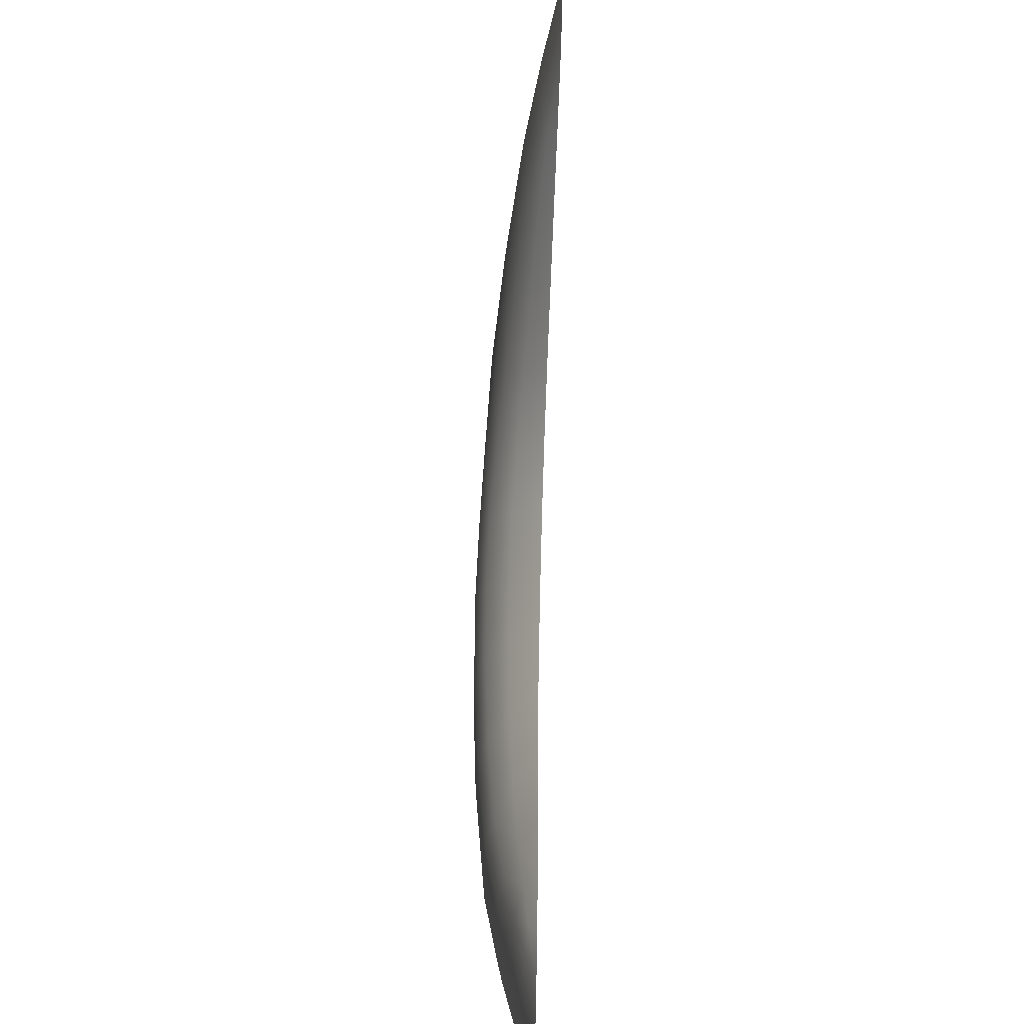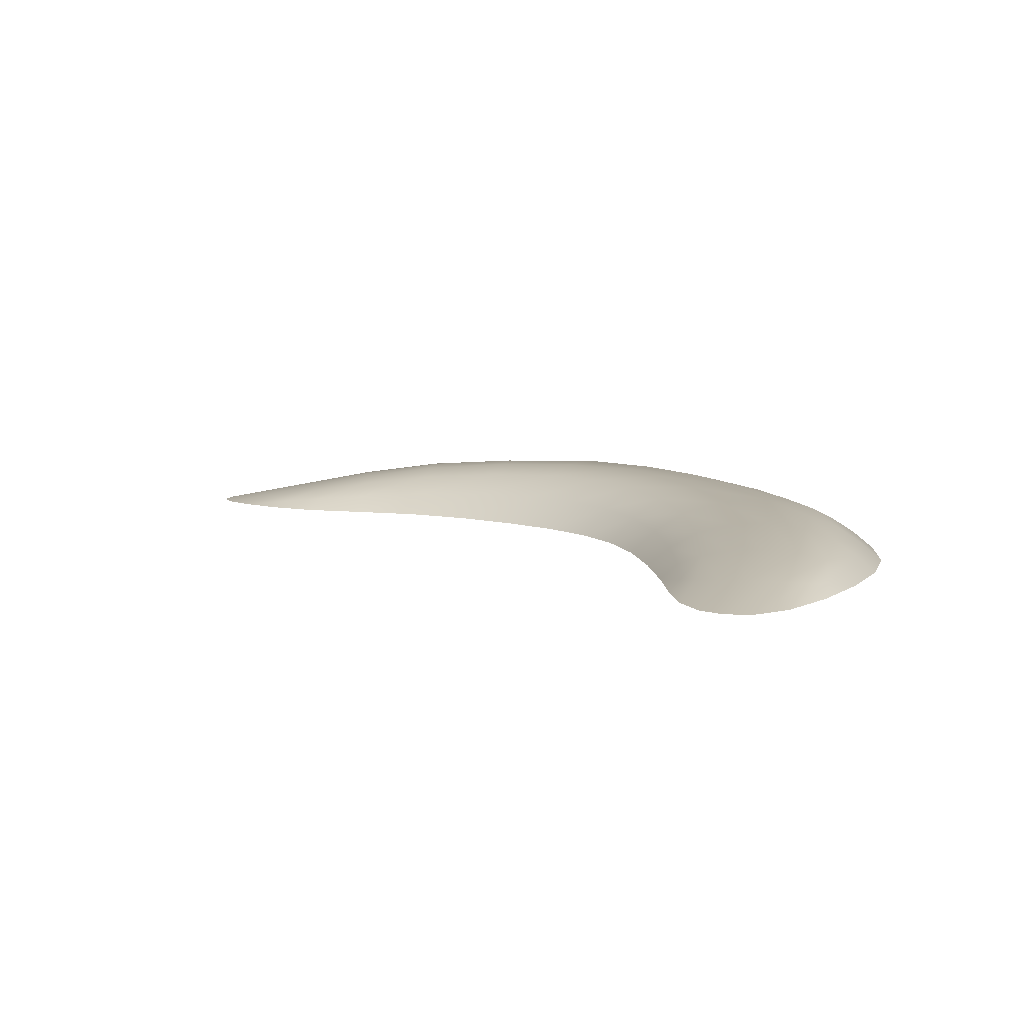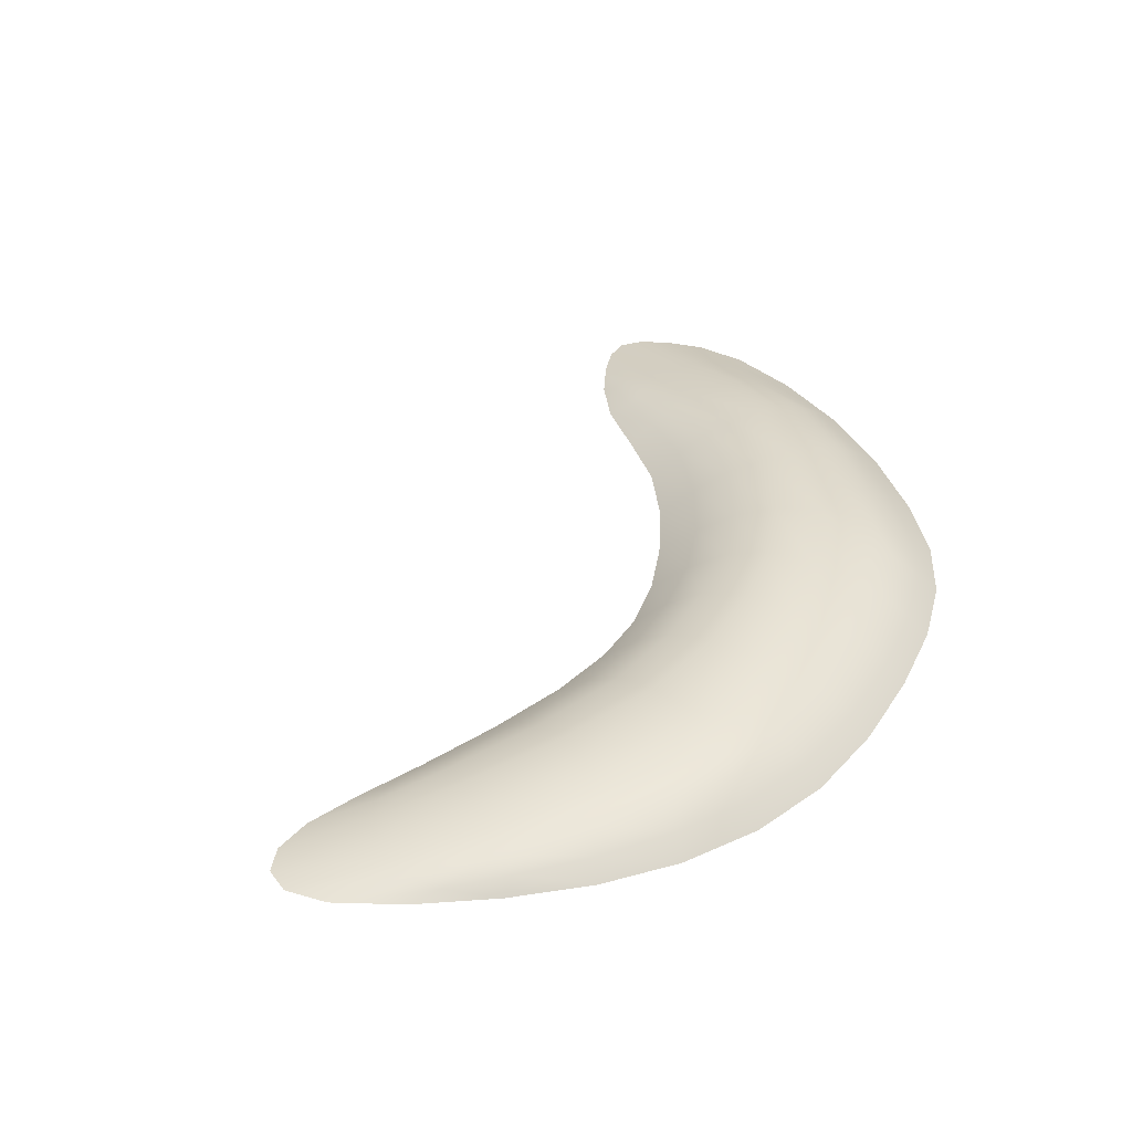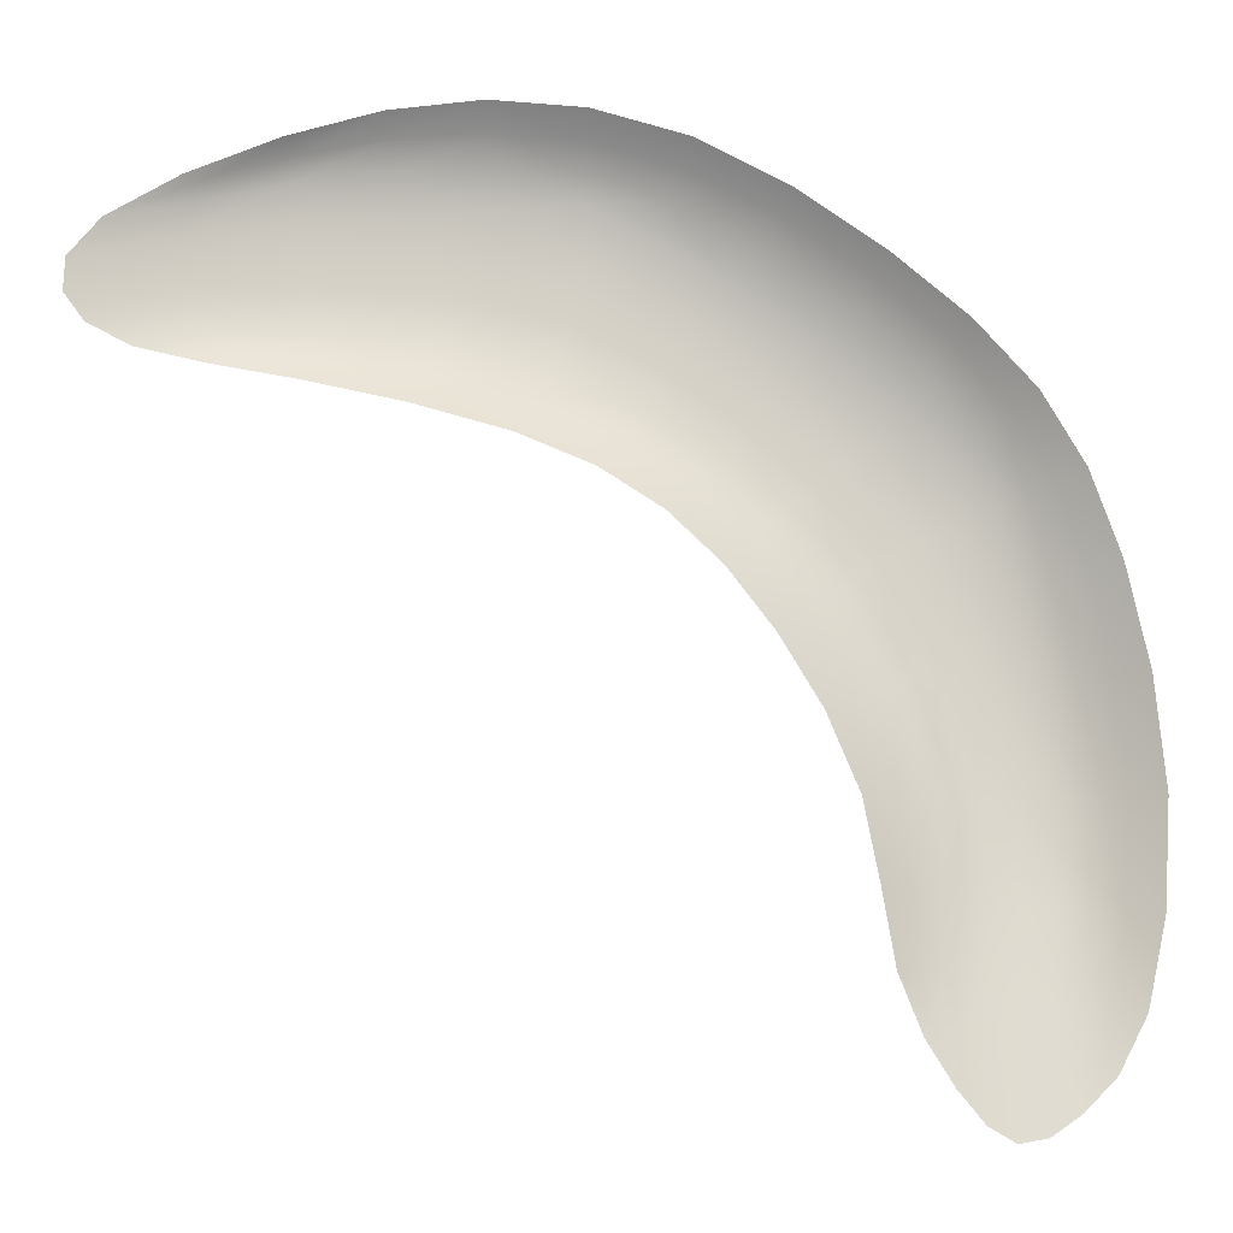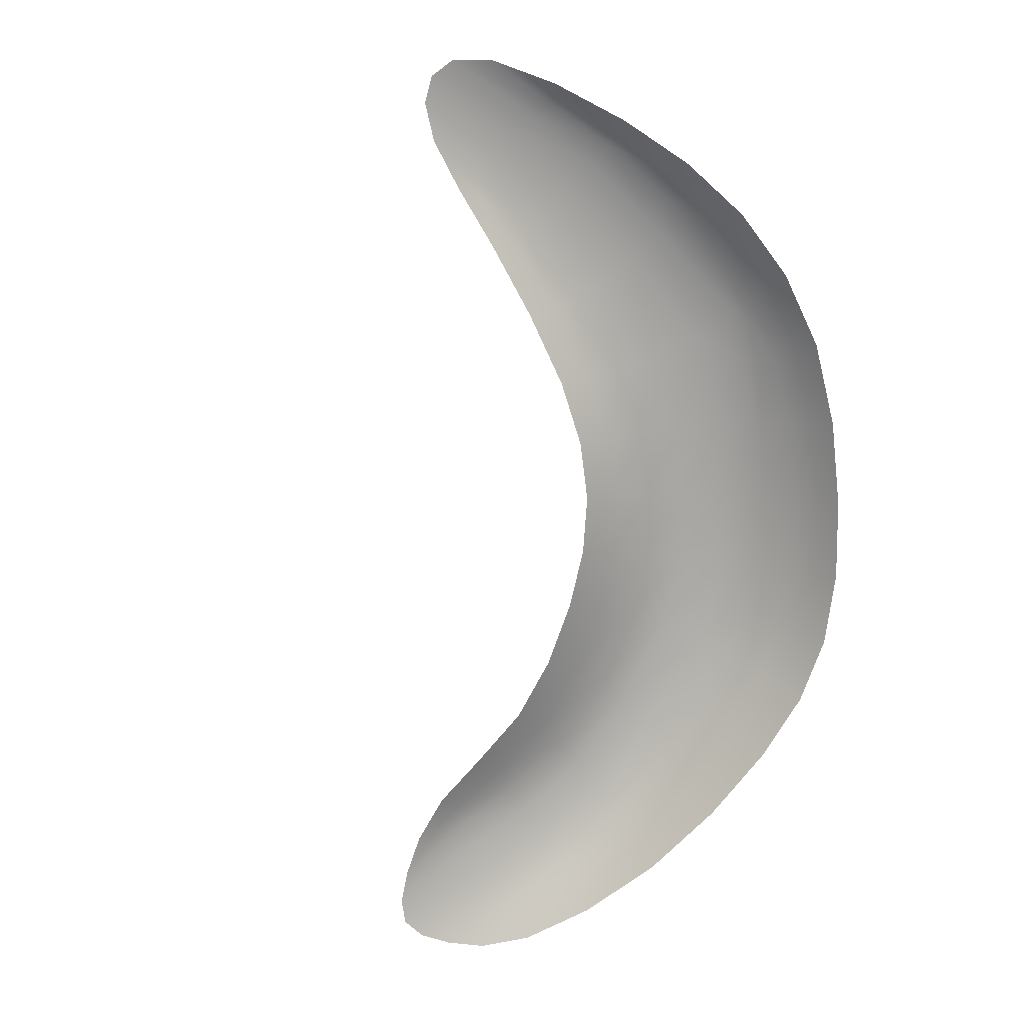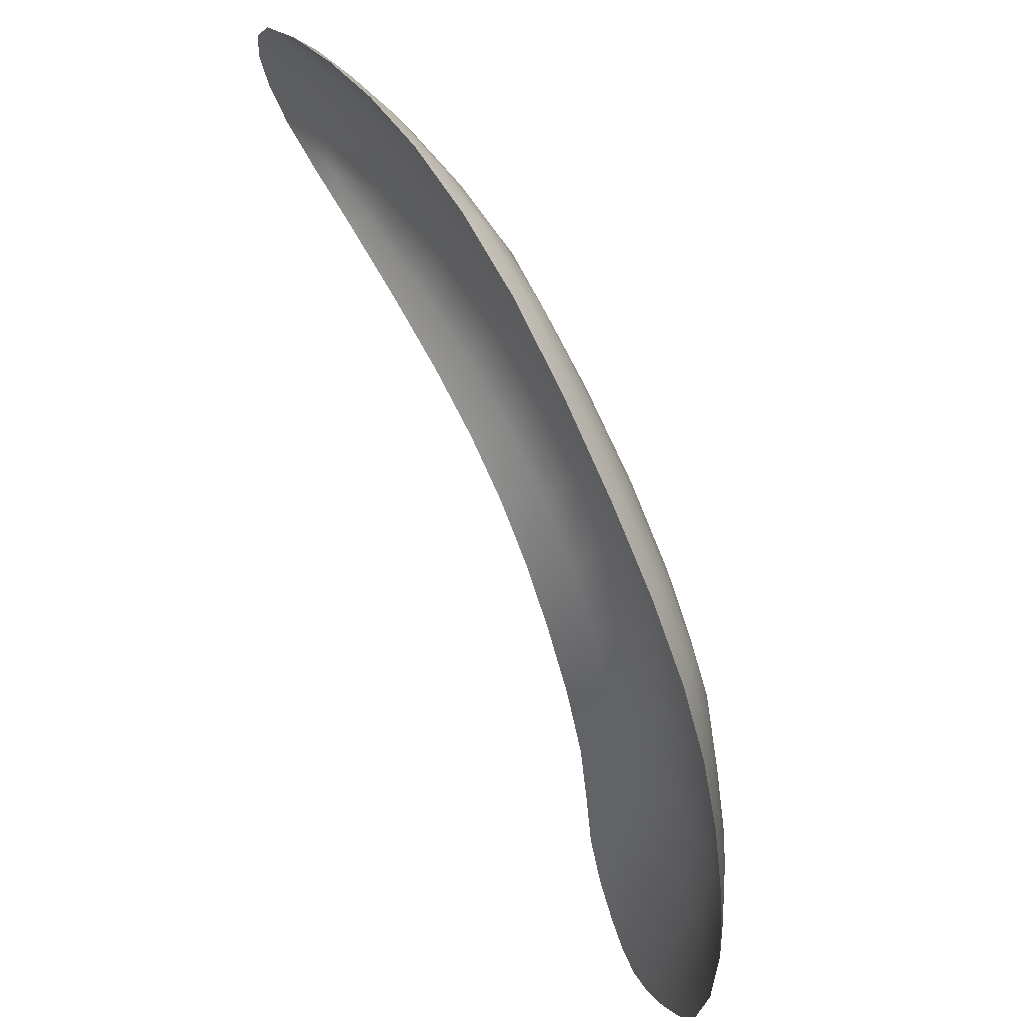
<metadata>
{"format":"obj","ext":"obj","renderer":"f3d","projection":"perspective","resolution":1024,"background":"white","views":[{"elev":-60.6,"azim":-92.2,"up":"+Z"},{"elev":8.0,"azim":-84.3,"up":"+Y"},{"elev":35.8,"azim":-29.1,"up":"+Y"},{"elev":-9.4,"azim":-7.5,"up":"+Z"},{"elev":-75.7,"azim":-51.2,"up":"+Y"},{"elev":54.2,"azim":60.5,"up":"+Z"}]}
</metadata>
<code>
g default
v -5.675 0.3902 2.887
v -1.667 0.9099 1.918
v 1.181 1.032 0.4813
v 3.289 1.044 -1.721
v 5.311 0.6191 -5.424
v 5.017 0.2549 -8.353
v -5.9 -0.002691 3.381
v 6.238 -0.002691 -5.405
v 5.868 -0.002691 -8.362
v -5.62 -0.002691 0.006258
v -2.75 -0.002691 -0.6172
v -5.464 0.4032 0.7114
v -2.155 0.6786 0.3402
v -0.6718 -0.002691 -1.636
v 0.1816 0.8713 -0.7796
v 0.8367 -0.002691 -3.272
v 1.927 0.8731 -2.513
v 1.98 -0.002691 -5.473
v 3.157 0.6621 -5.375
v 2.427 -0.002691 -7.826
v 3.197 0.3271 -7.869
v 3.21 -0.002691 -9.376
v 4.935 -0.002691 -9.695
v -7.839 -0.002691 0.3866
v -8.284 -0.002691 2.161
v -2.807 0.5569 3.237
v -0.5295 0.5787 2.898
v -3.15 -0.002691 4.03
v -0.2955 -0.002691 3.636
v 2.012 0.594 1.468
v 2.472 -0.002691 2.104
v 3.952 0.5931 -0.2981
v 4.568 -0.002691 0.2025
v 4.805 0.6047 -2.307
v 5.703 -0.002691 -2.158
v -8.777 -0.002691 1.105
v 4.3 0.8163 -5.356
v 4.212 0.3401 -8.182
v 4.025 -0.002691 -10.09
v -5.55 0.5372 1.829
v 1.368 0.4878 -2.889
v 1.106 0.8994 -1.524
v 1.485 -0.002691 -4.318
v 2.569 0.3694 -5.419
v 2.662 0.7903 -3.883
v 2.226 -0.002691 -6.695
v 2.789 0.1984 -7.688
v 3.256 0.5 -6.728
v -1.651 0.5456 3.22
v -0.3782 0.3022 3.288
v -3.013 0.2931 3.664
v -1.729 -0.002691 3.981
v 0.7466 0.5882 2.273
v 2.271 0.3022 1.811
v 1.134 -0.002691 2.965
v 3.101 0.5972 0.6001
v 4.277 0.3022 -0.007717
v 3.632 -0.002691 1.19
v 4.495 0.563 -1.192
v 5.285 0.3123 -2.267
v 5.231 -0.002691 -0.8816
v 5.213 0.456 -7.025
v 5.46 0.1543 -8.196
v 5.78 0.3407 -5.423
v 6.155 -0.002691 -7.024
v -3.69 0.7444 1.937
v -2.593 0.734 2.691
v -5.619 0.4974 2.401
v -4.204 0.5009 3.125
v -0.08285 0.9851 1.241
v -1.907 0.8577 1.028
v 0.6785 1.045 -0.1621
v 2.247 1.056 -0.4642
v 2.542 1.048 -2.151
v 3.896 0.9633 -3.611
v 3.74 0.7961 -5.353
v 4.34 0.5847 -6.889
v 3.706 0.3602 -8.023
v -7.018 0.2138 2.493
v -5.63 0.2148 3.207
v -7.241 -0.002691 2.793
v 2.784 -0.002691 -8.709
v 3.241 0.1582 -8.729
v 3.615 -0.002691 -9.859
v 4.112 0.1541 -9.205
v 4.905 0.1129 -9.157
v 5.432 -0.002691 -9.198
v -6.769 0.2138 0.651
v -6.866 -0.002691 0.1894
v -8.755 -0.002691 1.596
v -7.212 0.2798 1.518
v -4.538 -0.002691 3.812
v 1.637 0.8596 1.024
v -0.7325 0.7944 2.376
v 3.494 0.845 -0.6895
v 4.252 0.8388 -2.341
v 6.063 -0.002691 -3.725
v 5.125 0.6437 -3.784
v 4.821 0.7674 -5.391
v 4.627 0.3126 -8.298
v 4.466 -0.002691 -10.02
v -5.499 0.506 1.239
v -8.473 -0.002691 0.6969
v -4.168 -0.002691 -0.2618
v -2.443 0.3703 -0.1804
v -5.341 0.2273 0.296
v -3.805 0.5529 0.6223
v -1.608 -0.002691 -1.063
v -0.2591 0.4871 -1.246
v -0.8659 0.7912 -0.1427
v 0.1304 -0.002691 -2.375
v -3.975 0.3006 0.1427
v -1.239 0.4375 -0.6468
v 0.6009 0.5036 -1.966
v 2.069 0.4405 -4.094
v 2.733 0.2822 -6.701
v -1.691 0.3022 3.61
v 0.9786 0.3022 2.642
v 3.389 0.3022 0.9355
v 4.873 0.3022 -1.042
v 5.675 0.2529 -7.036
v -3.916 0.6687 2.581
v -0.4861 0.9719 0.5381
v 1.682 1.074 -1.015
v 3.272 0.9531 -3.7
v 3.811 0.5837 -6.8
v -6.728 0.1522 2.874
v 2.892 0.1236 -8.463
v 3.649 0.1704 -9.002
v 5.264 0.08059 -9.016
v -6.45 0.1522 0.3728
v -7.214 0.2631 2.043
v -4.395 0.2659 3.509
v 0.3604 0.8365 1.813
v 2.72 0.8727 0.1039
v 4.102 0.7895 -1.332
v 5.619 0.3428 -3.78
v -1.608 0.7413 2.815
v 4.533 0.8554 -3.683
v 4.788 0.5544 -6.97
v 4.53 0.1381 -9.251
v -3.681 0.7033 1.252
v -7.052 0.2631 1.019
g pTorus6 pTorus5SmoothProxyGroup
f 11 104 112 105
f 104 10 106 112
f 112 106 12 107
f 105 112 107 13
f 14 108 113 109
f 108 11 105 113
f 113 105 13 110
f 109 113 110 15
f 16 111 114 41
f 111 14 109 114
f 114 109 15 42
f 41 114 42 17
f 18 43 115 44
f 43 16 41 115
f 115 41 17 45
f 44 115 45 19
f 20 46 116 47
f 46 18 44 116
f 116 44 19 48
f 47 116 48 21
f 27 49 117 50
f 49 26 51 117
f 117 51 28 52
f 50 117 52 29
f 30 53 118 54
f 53 27 50 118
f 118 50 29 55
f 54 118 55 31
f 32 56 119 57
f 56 30 54 119
f 119 54 31 58
f 57 119 58 33
f 34 59 120 60
f 59 32 57 120
f 120 57 33 61
f 60 120 61 35
f 6 62 121 63
f 62 5 64 121
f 121 64 8 65
f 63 121 65 9
f 2 66 122 67
f 66 40 68 122
f 122 68 1 69
f 67 122 69 26
f 2 70 123 71
f 70 3 72 123
f 123 72 15 110
f 71 123 110 13
f 3 73 124 72
f 73 4 74 124
f 124 74 17 42
f 72 124 42 15
f 4 75 125 74
f 75 37 76 125
f 125 76 19 45
f 74 125 45 17
f 37 77 126 76
f 77 38 78 126
f 126 78 21 48
f 76 126 48 19
f 1 79 127 80
f 25 81 127 79
f 7 80 127 81
f 20 47 128 82
f 21 83 128 47
f 22 82 128 83
f 22 83 129 84
f 83 21 78 129
f 129 78 38 85
f 84 129 85 39
f 23 86 130 87
f 6 63 130 86
f 9 87 130 63
f 12 106 131 88
f 10 89 131 106
f 24 88 131 89
f 36 90 132 91
f 90 25 79 132
f 132 79 1 68
f 91 132 68 40
f 1 80 133 69
f 80 7 92 133
f 133 92 28 51
f 69 133 51 26
f 3 70 134 93
f 70 2 94 134
f 134 94 27 53
f 93 134 53 30
f 4 73 135 95
f 73 3 93 135
f 135 93 30 56
f 95 135 56 32
f 34 96 136 59
f 4 95 136 96
f 32 59 136 95
f 8 64 137 97
f 64 5 98 137
f 137 98 34 60
f 97 137 60 35
f 2 67 138 94
f 26 49 138 67
f 27 94 138 49
f 5 99 139 98
f 99 37 75 139
f 139 75 4 96
f 98 139 96 34
f 5 62 140 99
f 62 6 100 140
f 140 100 38 77
f 99 140 77 37
f 39 85 141 101
f 85 38 100 141
f 141 100 6 86
f 101 141 86 23
f 40 66 142 102
f 66 2 71 142
f 142 71 13 107
f 102 142 107 12
f 12 88 143 102
f 88 24 103 143
f 143 103 36 91
f 102 143 91 40

</code>
